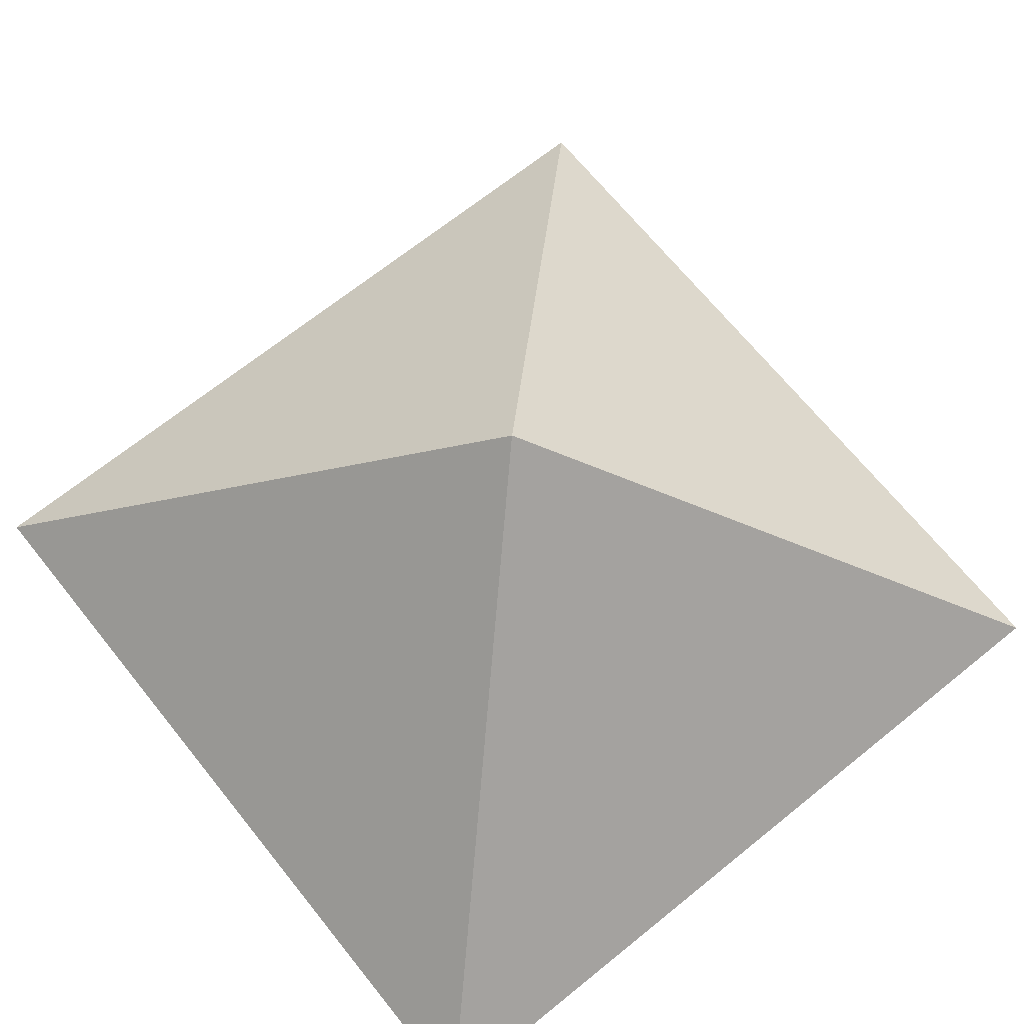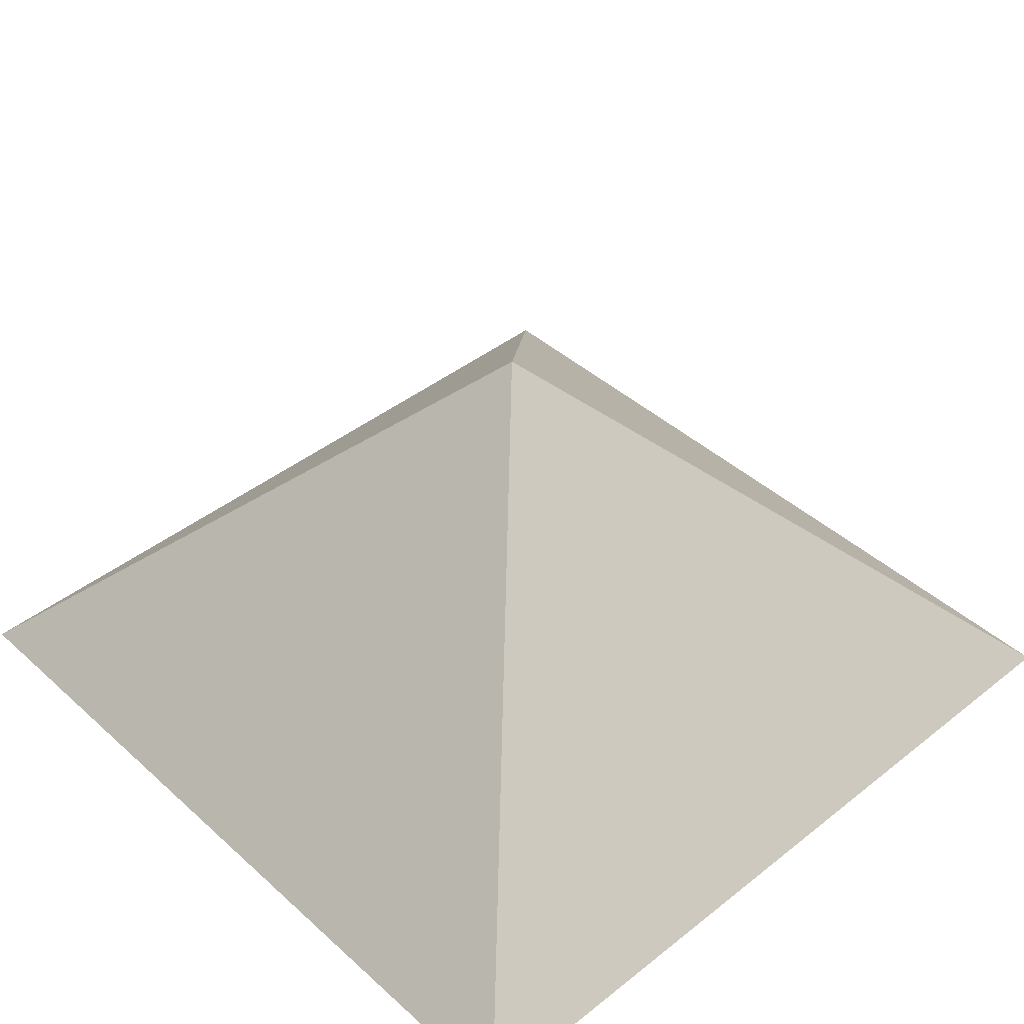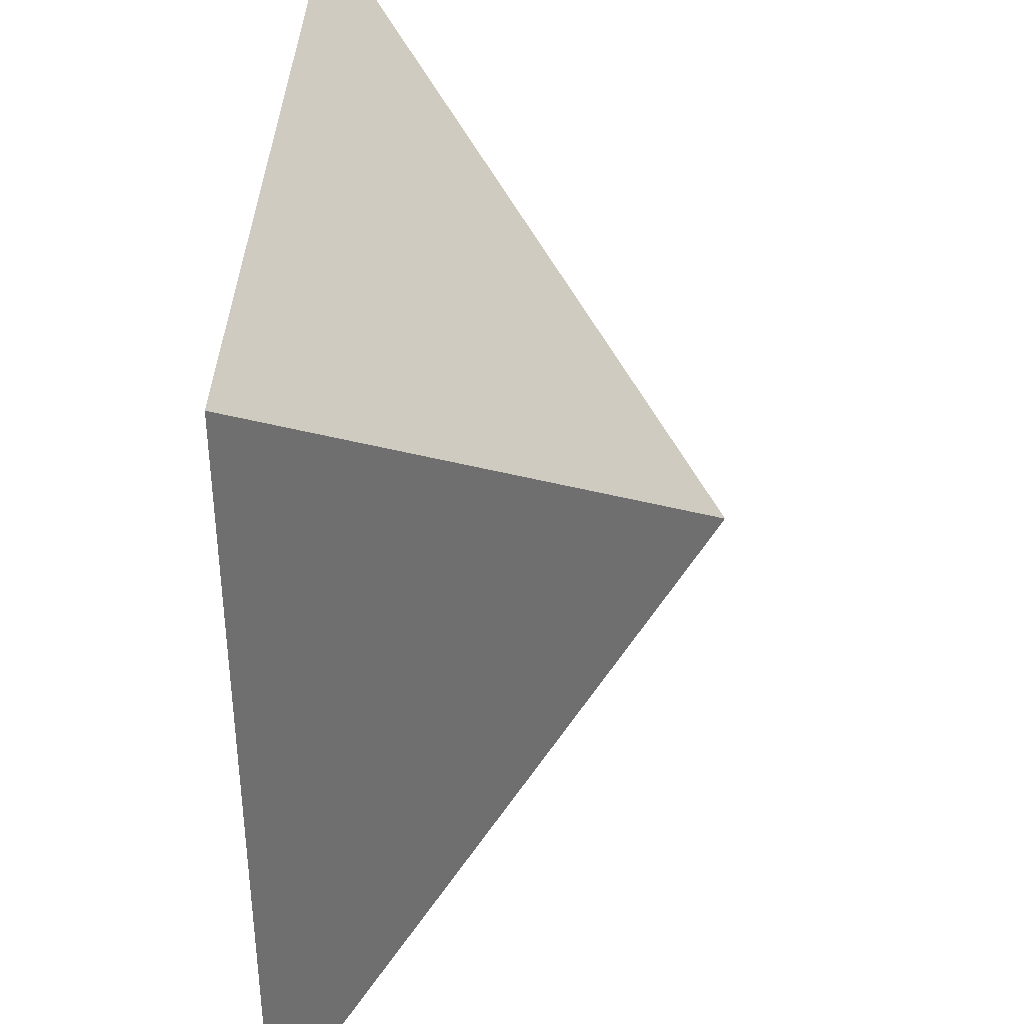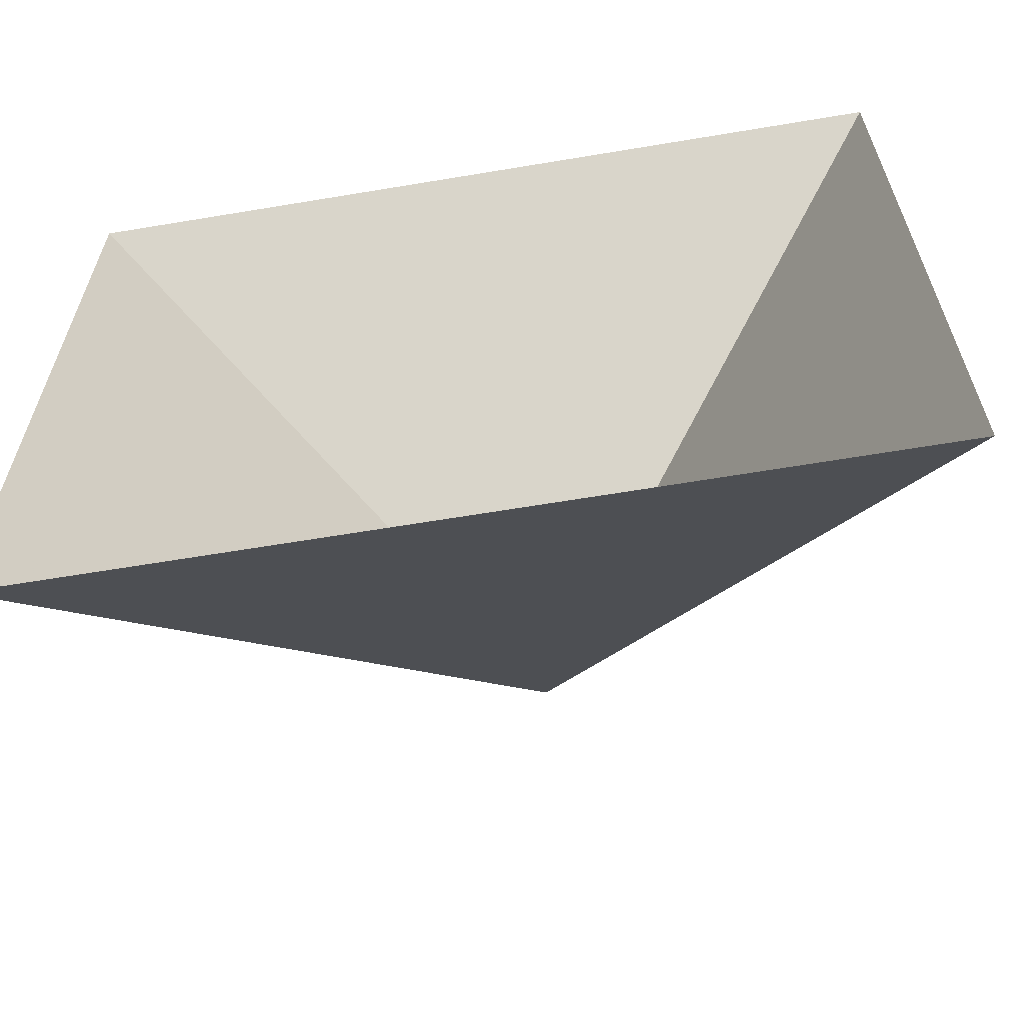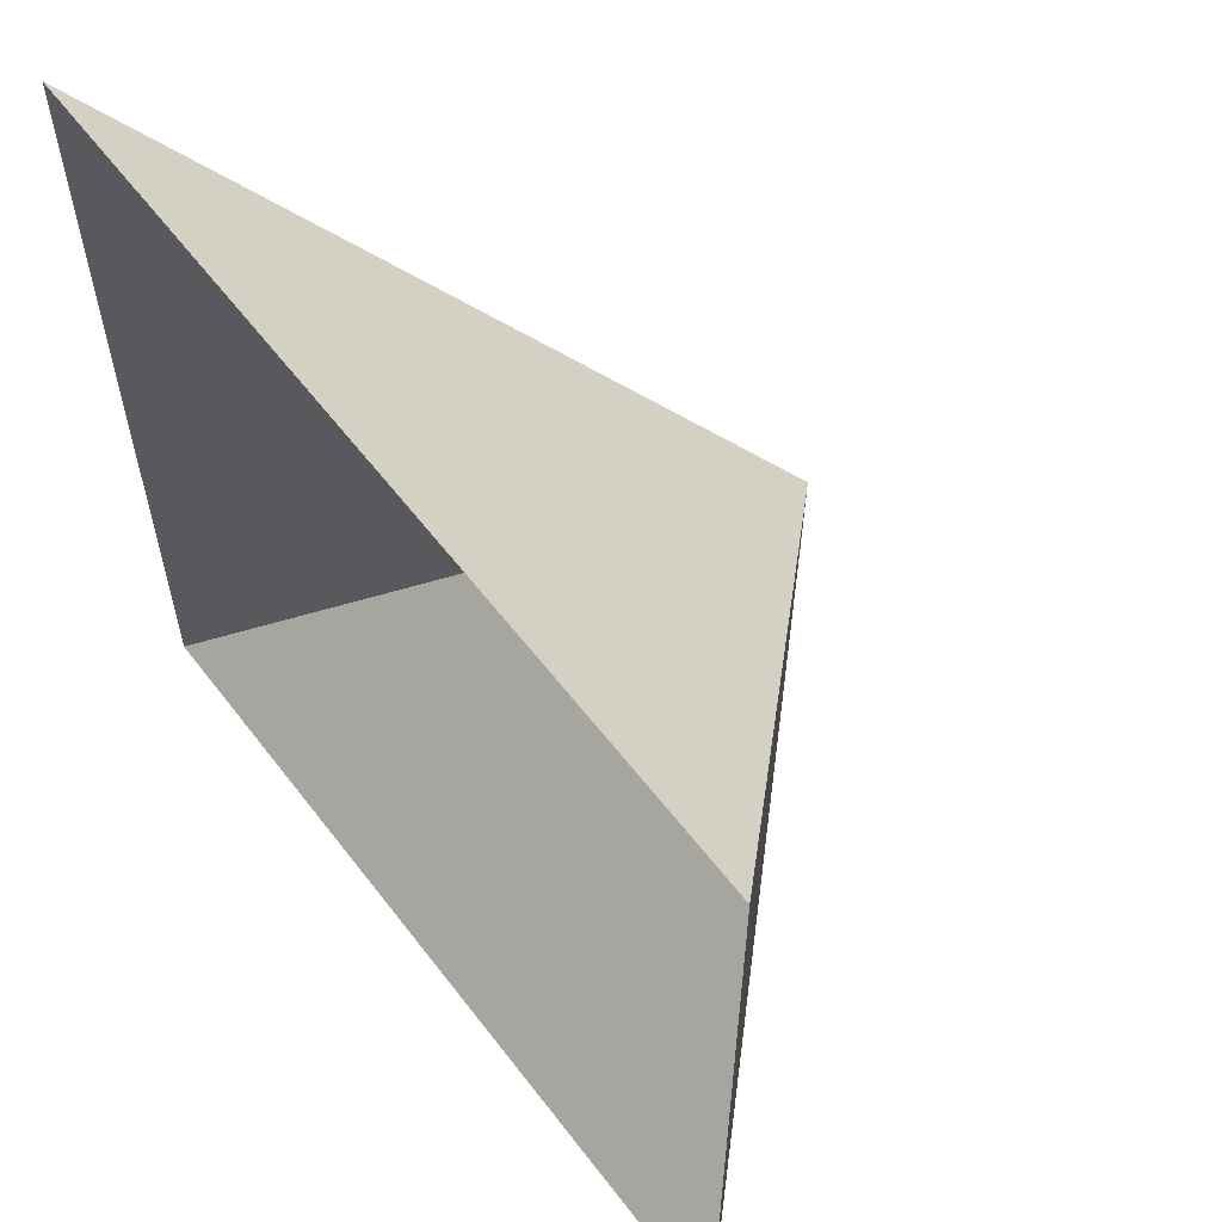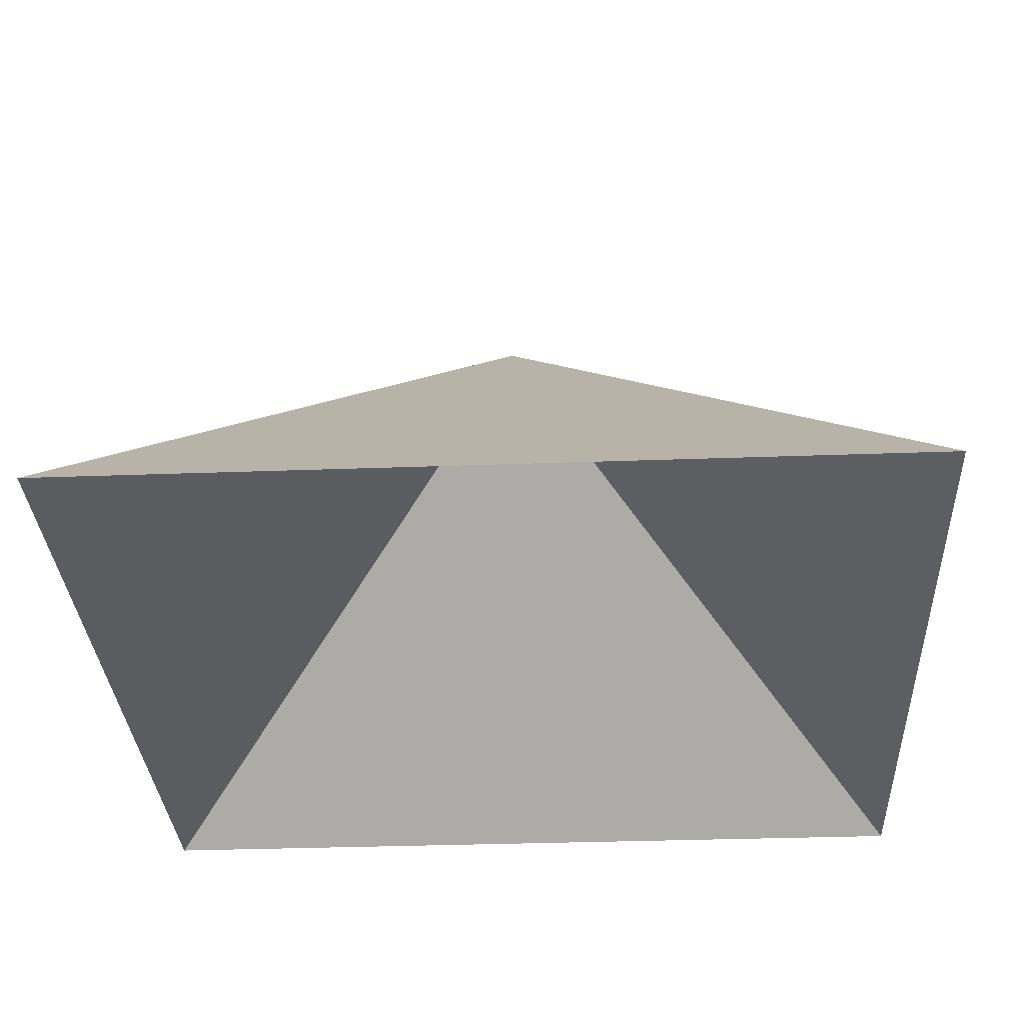
<metadata>
{"format":"obj","ext":"obj","renderer":"f3d","projection":"perspective","resolution":1024,"background":"white","views":[{"elev":68.5,"azim":141.1,"up":"+Z"},{"elev":42.5,"azim":-43.2,"up":"+Z"},{"elev":38.3,"azim":-87.1,"up":"+Y"},{"elev":-63.4,"azim":-170.4,"up":"+Y"},{"elev":59.4,"azim":-127.2,"up":"+Y"},{"elev":-31.7,"azim":-87.0,"up":"+Z"}]}
</metadata>
<code>
v 256 256    0
v   0   0 -256
v   0 512 -256
v 512 512 -256
v 512   0 -256
f 1 2 3
f 1 3 4
f 1 4 5
f 1 5 2

</code>
